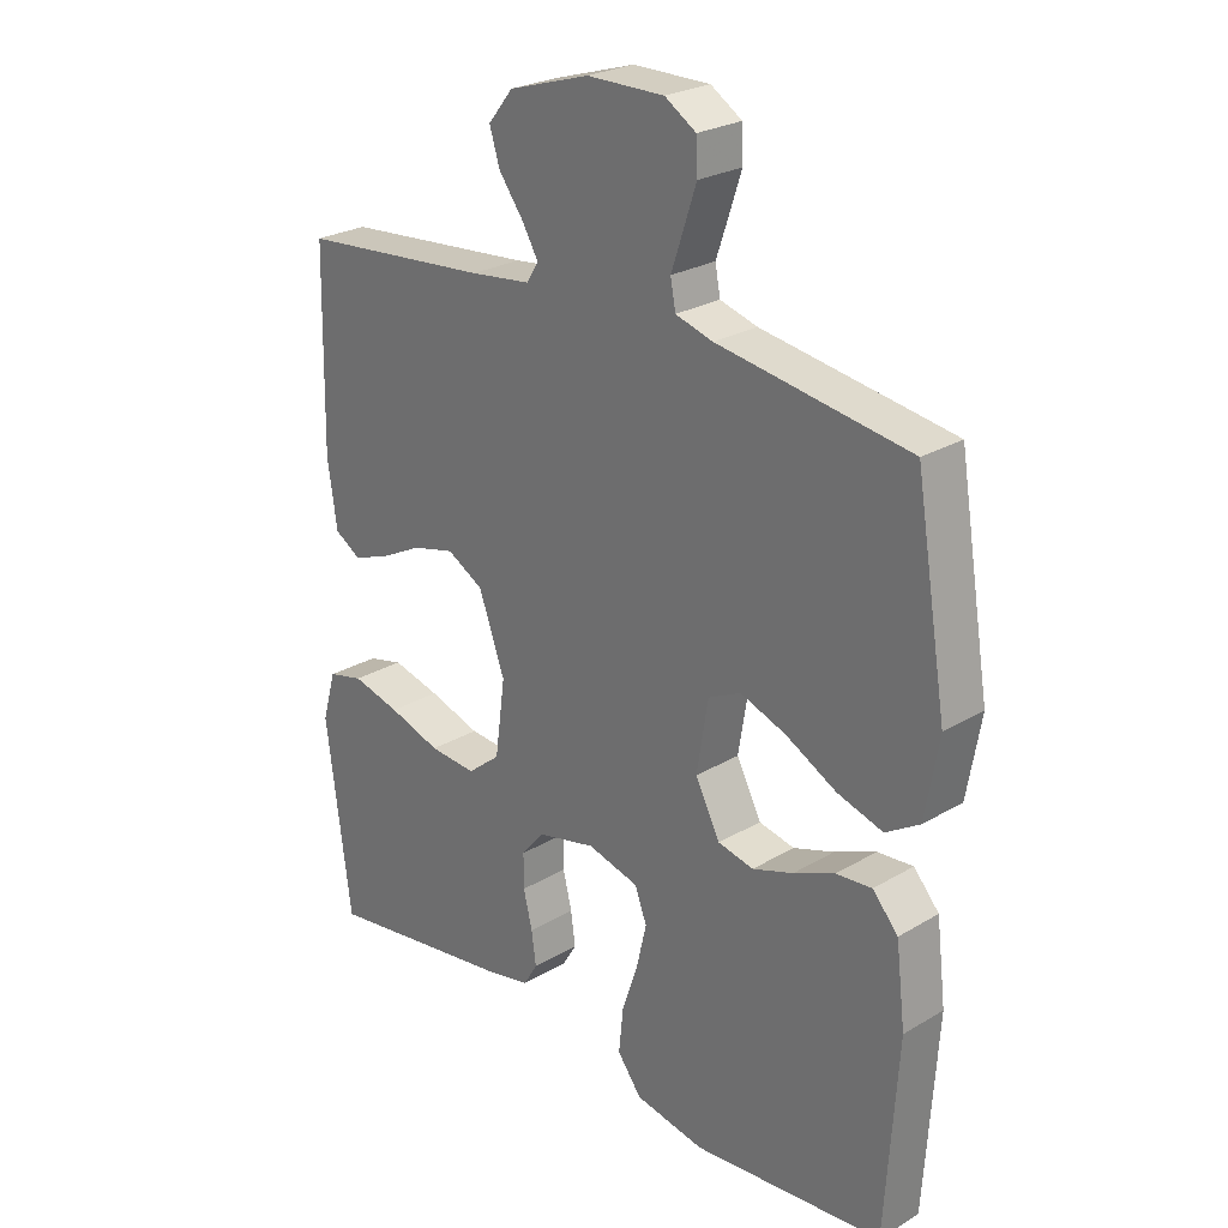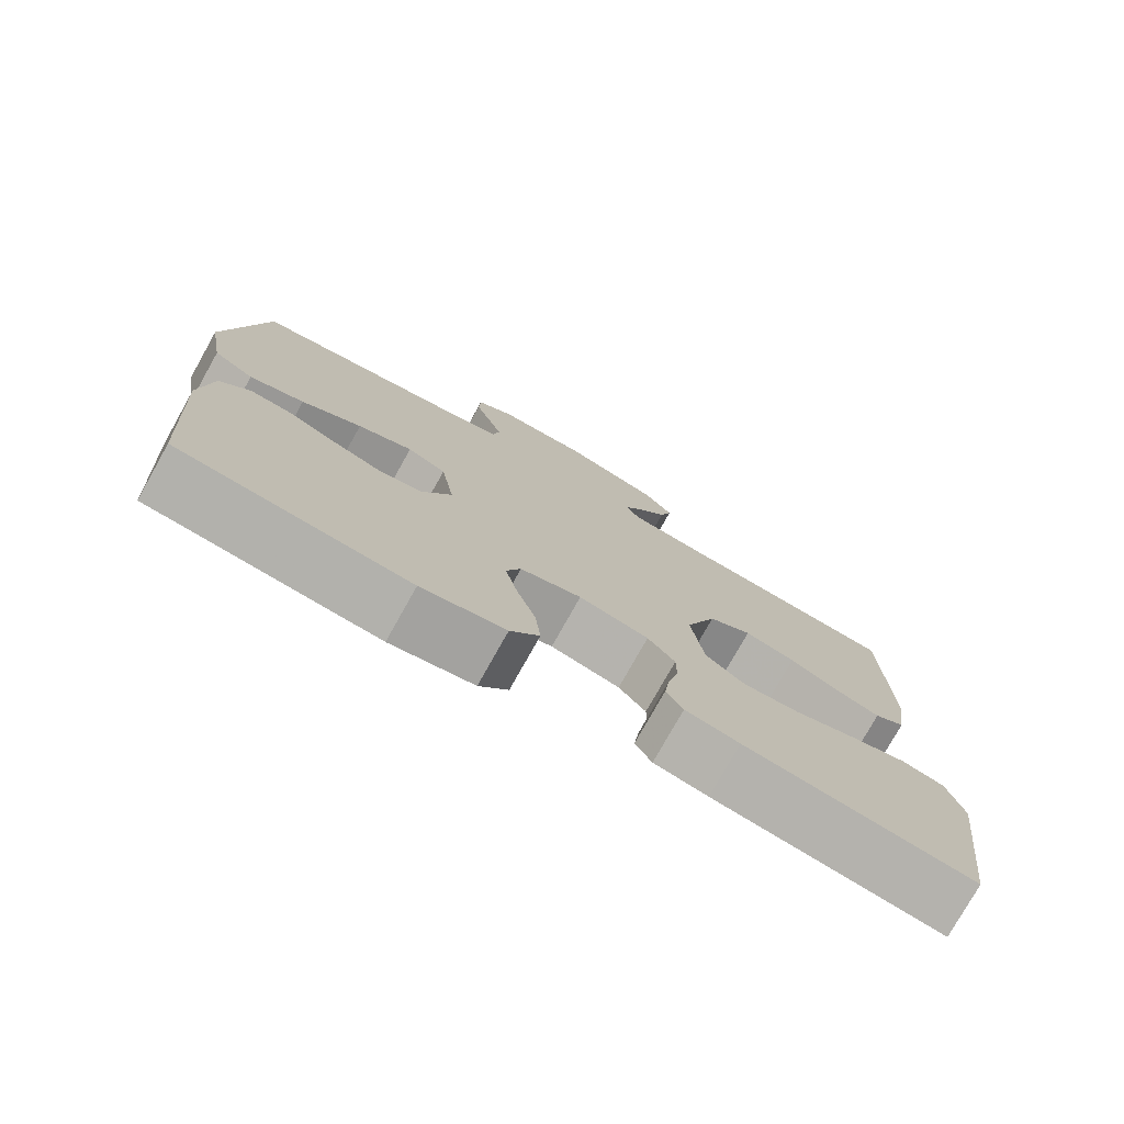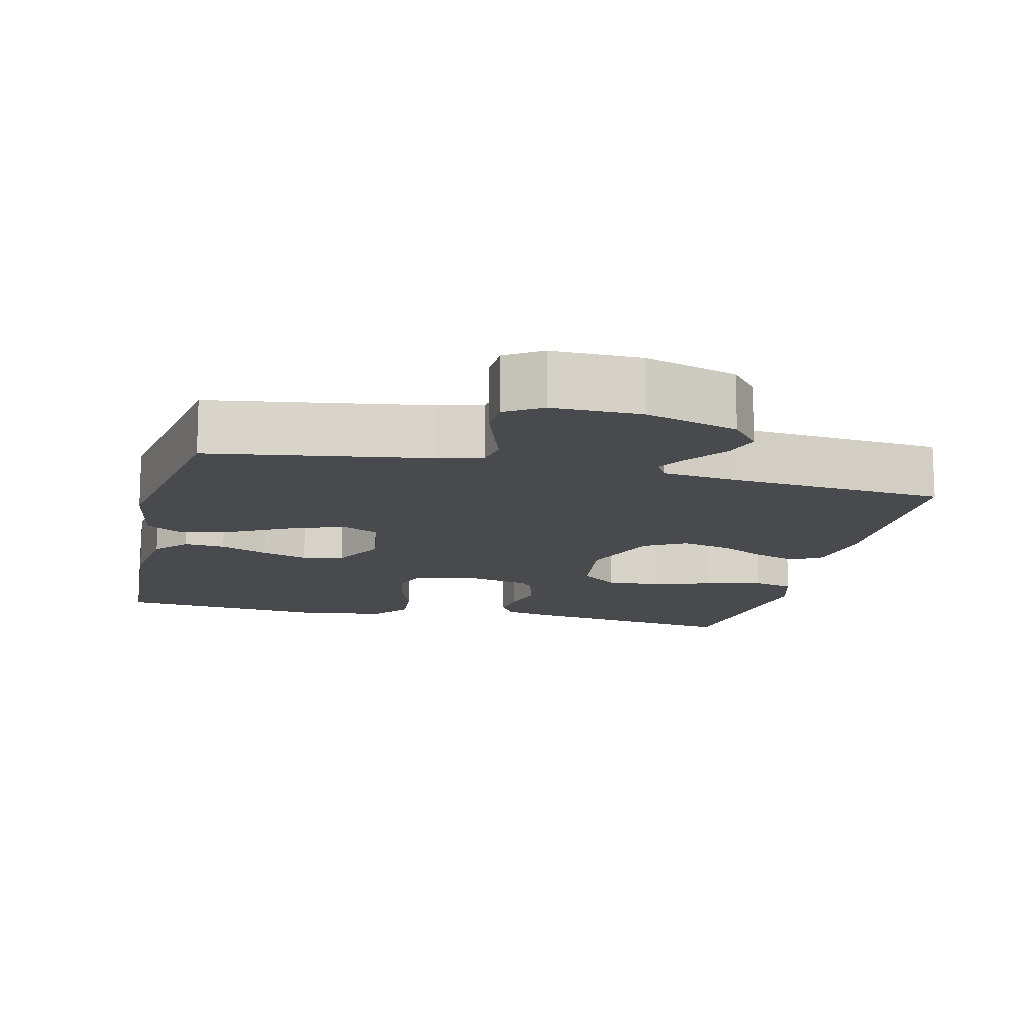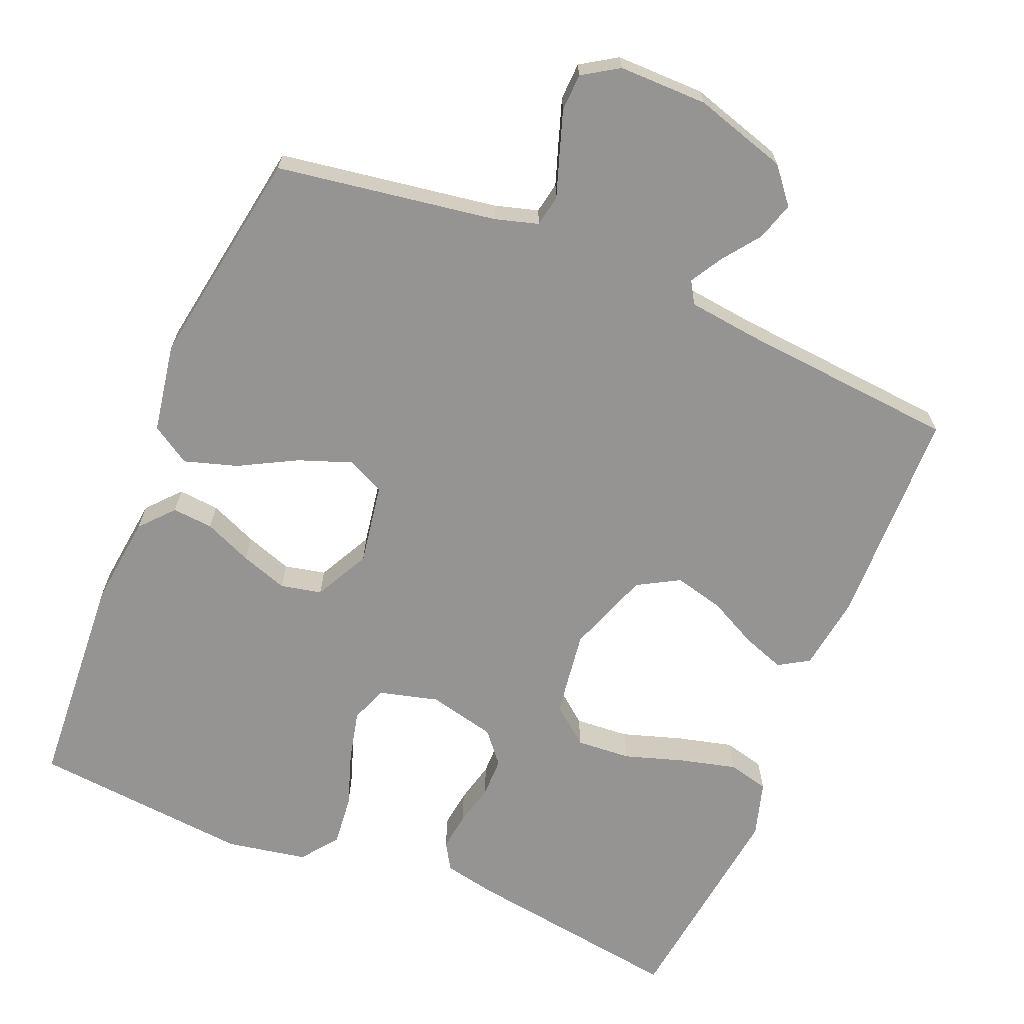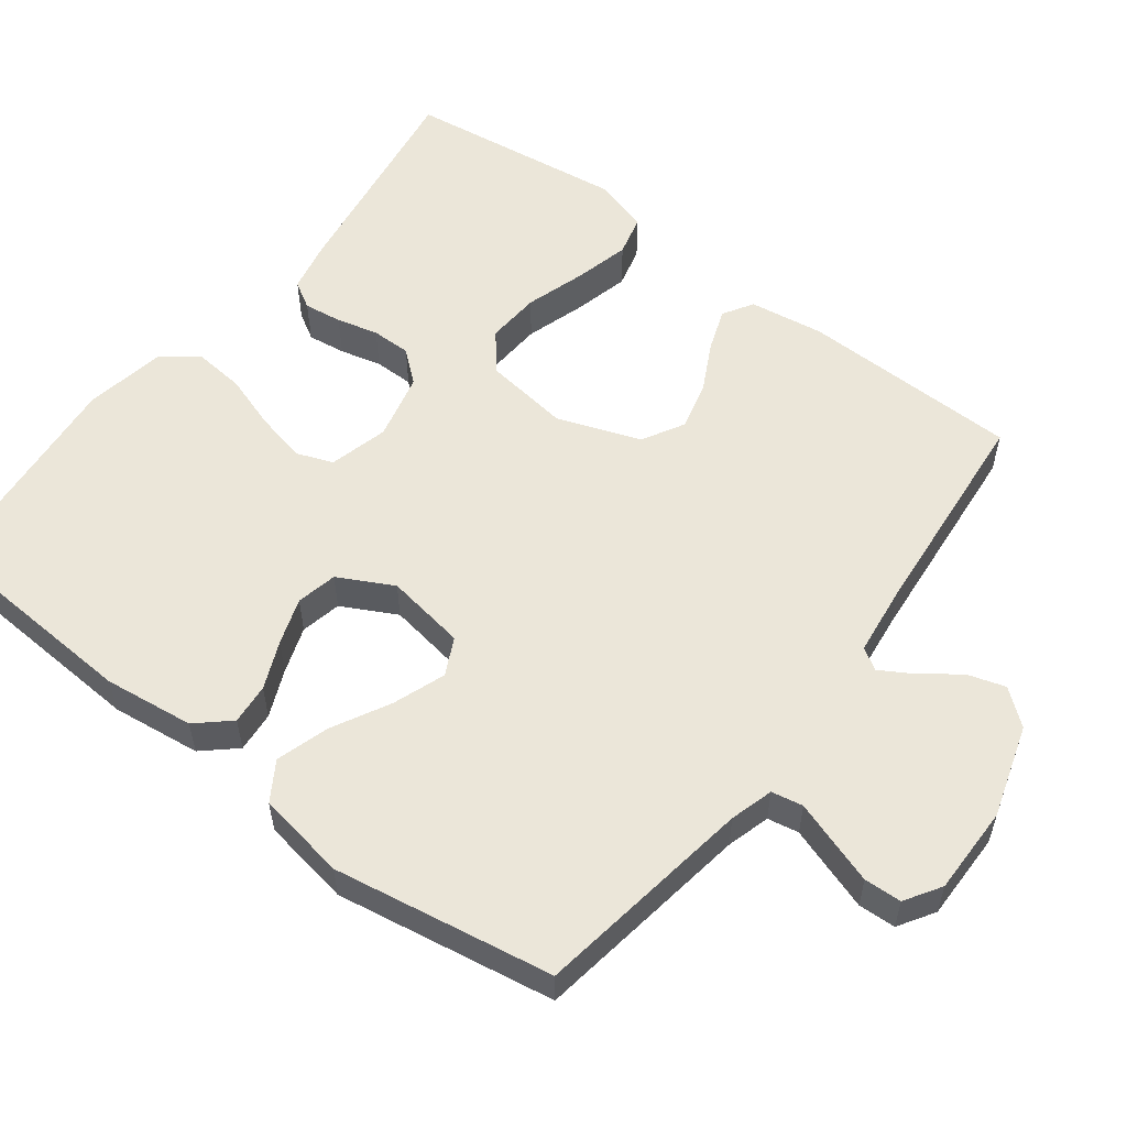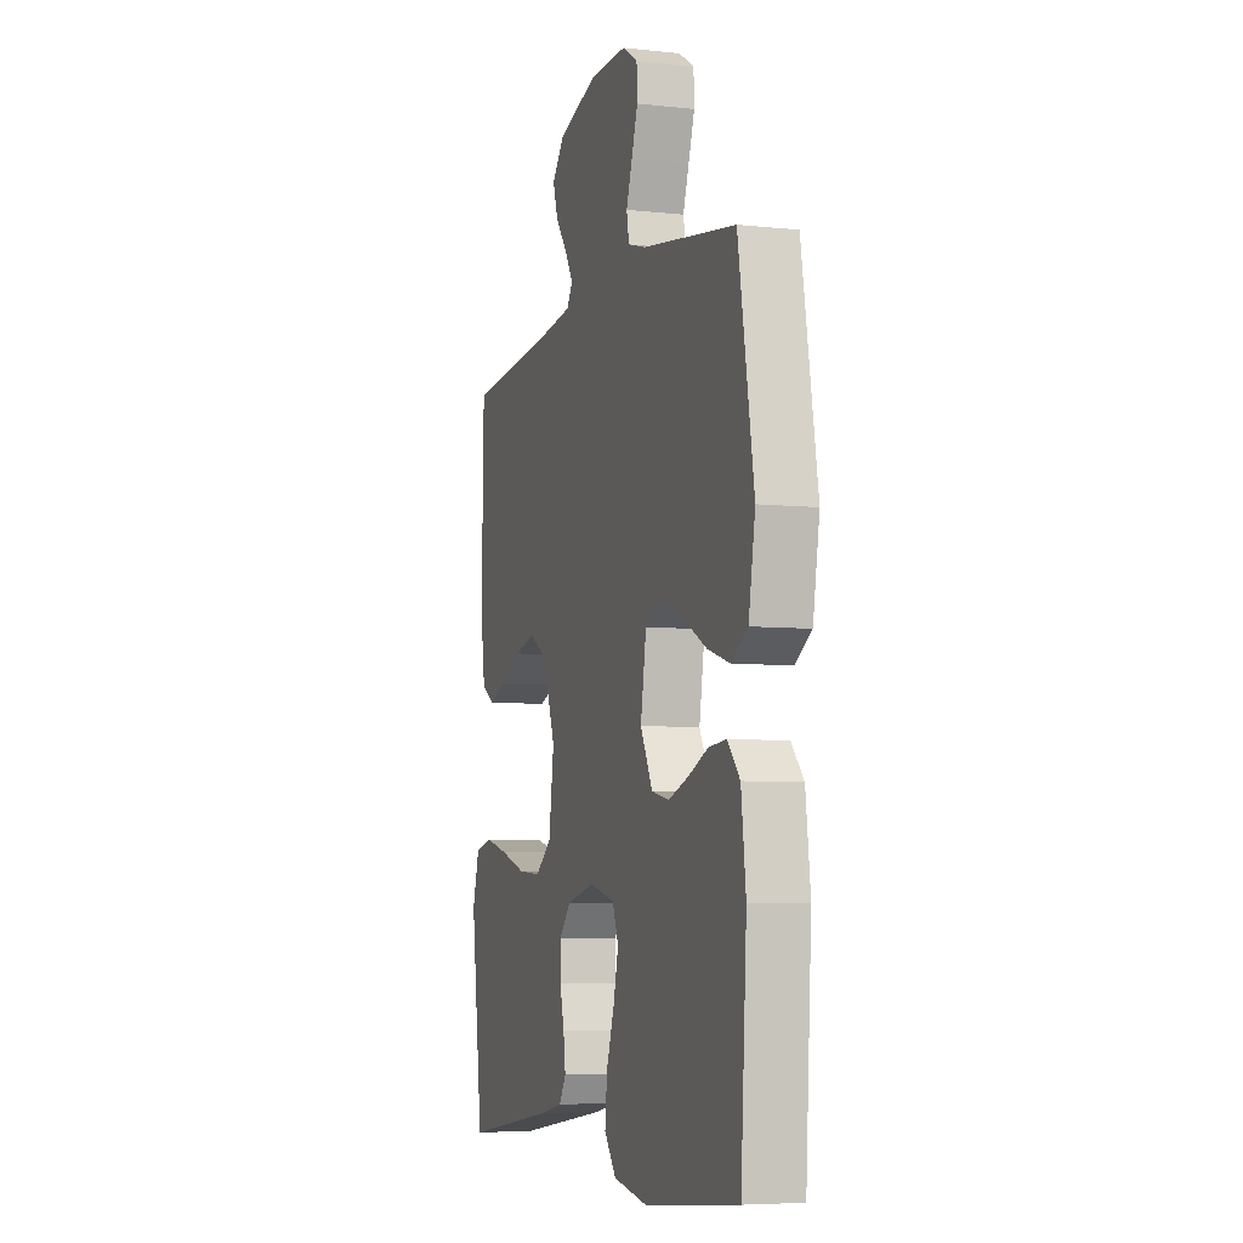
<metadata>
{"format":"obj","ext":"obj","renderer":"f3d","projection":"perspective","resolution":1024,"background":"white","views":[{"elev":25.6,"azim":-133.4,"up":"+Z"},{"elev":-77.2,"azim":-29.3,"up":"+Z"},{"elev":-13.4,"azim":-13.3,"up":"+Y"},{"elev":-67.1,"azim":-22.4,"up":"+Y"},{"elev":55.9,"azim":-52.8,"up":"+Y"},{"elev":-6.1,"azim":-108.0,"up":"+Z"}]}
</metadata>
<code>
v 0.5 0.07 0.5
v 0.506 0.07 0.2
v 0.491 0.07 0.098
v 0.45 0.07 0.073
v 0.392 0.07 0.094
v 0.326 0.07 0.128
v 0.259 0.07 0.145
v 0.202 0.07 0.113
v 0.161 0.07 0
v 0.177 0.07 -0.118
v 0.229 0.07 -0.16
v 0.303 0.07 -0.155
v 0.385 0.07 -0.129
v 0.461 0.07 -0.11
v 0.517 0.07 -0.124
v 0.539 0.07 -0.2
v 0.5 0.07 -0.5
v 0.2 0.07 -0.455
v 0.129 0.07 -0.44
v 0.107 0.07 -0.403
v 0.114 0.07 -0.351
v 0.128 0.07 -0.294
v 0.128 0.07 -0.24
v 0.092 0.07 -0.197
v 0 0.07 -0.175
v -0.081 0.07 -0.196
v -0.1 0.07 -0.246
v -0.084 0.07 -0.315
v -0.059 0.07 -0.39
v -0.052 0.07 -0.459
v -0.09 0.07 -0.509
v -0.2 0.07 -0.529
v -0.5 0.07 -0.5
v -0.519 0.07 -0.2
v -0.504 0.07 -0.077
v -0.464 0.07 -0.032
v -0.408 0.07 -0.037
v -0.343 0.07 -0.065
v -0.279 0.07 -0.087
v -0.223 0.07 -0.075
v -0.184 0.07 0
v -0.202 0.07 0.11
v -0.253 0.07 0.135
v -0.325 0.07 0.109
v -0.404 0.07 0.067
v -0.476 0.07 0.045
v -0.529 0.07 0.078
v -0.55 0.07 0.2
v -0.5 0.07 0.5
v -0.2 0.07 0.546
v -0.141 0.07 0.563
v -0.133 0.07 0.606
v -0.152 0.07 0.662
v -0.172 0.07 0.722
v -0.17 0.07 0.773
v -0.121 0.07 0.804
v 0 0.07 0.803
v 0.127 0.07 0.764
v 0.166 0.07 0.716
v 0.15 0.07 0.664
v 0.112 0.07 0.613
v 0.086 0.07 0.569
v 0.104 0.07 0.539
v 0.2 0.07 0.527
v 0.5 0 0.5
v 0.506 0 0.2
v 0.491 0 0.098
v 0.45 0 0.073
v 0.392 0 0.094
v 0.326 0 0.128
v 0.259 0 0.145
v 0.202 0 0.113
v 0.161 0 0
v 0.177 0 -0.118
v 0.229 0 -0.16
v 0.303 0 -0.155
v 0.385 0 -0.129
v 0.461 0 -0.11
v 0.517 0 -0.124
v 0.539 0 -0.2
v 0.5 0 -0.5
v 0.2 0 -0.455
v 0.129 0 -0.44
v 0.107 0 -0.403
v 0.114 0 -0.351
v 0.128 0 -0.294
v 0.128 0 -0.24
v 0.092 0 -0.197
v 0 0 -0.175
v -0.081 0 -0.196
v -0.1 0 -0.246
v -0.084 0 -0.315
v -0.059 0 -0.39
v -0.052 0 -0.459
v -0.09 0 -0.509
v -0.2 0 -0.529
v -0.5 0 -0.5
v -0.519 0 -0.2
v -0.504 0 -0.077
v -0.464 0 -0.032
v -0.408 0 -0.037
v -0.343 0 -0.065
v -0.279 0 -0.087
v -0.223 0 -0.075
v -0.184 0 0
v -0.202 0 0.11
v -0.253 0 0.135
v -0.325 0 0.109
v -0.404 0 0.067
v -0.476 0 0.045
v -0.529 0 0.078
v -0.55 0 0.2
v -0.5 0 0.5
v -0.2 0 0.546
v -0.141 0 0.563
v -0.133 0 0.606
v -0.152 0 0.662
v -0.172 0 0.722
v -0.17 0 0.773
v -0.121 0 0.804
v 0 0 0.803
v 0.127 0 0.764
v 0.166 0 0.716
v 0.15 0 0.664
v 0.112 0 0.613
v 0.086 0 0.569
v 0.104 0 0.539
v 0.2 0 0.527
f 58 59 60 61
f 58 61 62
f 57 58 62
f 56 57 62
f 55 56 62 63
f 52 53 54 55
f 47 48 49 50
f 47 50 51
f 44 45 46 47
f 43 44 47 51
f 42 43 51
f 41 42 51 52
f 35 36 37 38
f 35 38 39
f 34 35 39
f 33 34 39 40
f 31 32 33 40
f 28 29 30 31
f 27 28 31 40
f 19 20 21 22
f 19 22 23
f 18 19 23
f 17 18 23
f 16 17 23 24
f 12 13 14 15
f 12 15 16 24
f 3 4 5 6
f 3 6 7
f 64 1 2 3
f 63 64 3 7
f 52 55 63 7
f 26 27 40 41
f 25 26 41 52
f 11 12 24
f 10 11 24 25
f 9 10 25 52
f 52 7 8
f 8 9 52
f 125 124 123 122
f 126 125 122
f 126 122 121
f 126 121 120
f 127 126 120 119
f 119 118 117 116
f 114 113 112 111
f 115 114 111
f 111 110 109 108
f 115 111 108 107
f 115 107 106
f 116 115 106 105
f 102 101 100 99
f 103 102 99
f 103 99 98
f 104 103 98 97
f 104 97 96 95
f 95 94 93 92
f 104 95 92 91
f 86 85 84 83
f 87 86 83
f 87 83 82
f 87 82 81
f 88 87 81 80
f 79 78 77 76
f 88 80 79 76
f 70 69 68 67
f 71 70 67
f 67 66 65 128
f 71 67 128 127
f 71 127 119 116
f 105 104 91 90
f 116 105 90 89
f 88 76 75
f 89 88 75 74
f 116 89 74 73
f 72 71 116
f 116 73 72
f 1 65 66 2
f 2 66 67 3
f 3 67 68 4
f 4 68 69 5
f 5 69 70 6
f 6 70 71 7
f 7 71 72 8
f 8 72 73 9
f 9 73 74 10
f 10 74 75 11
f 11 75 76 12
f 12 76 77 13
f 13 77 78 14
f 14 78 79 15
f 15 79 80 16
f 16 80 81 17
f 17 81 82 18
f 18 82 83 19
f 19 83 84 20
f 20 84 85 21
f 21 85 86 22
f 22 86 87 23
f 23 87 88 24
f 24 88 89 25
f 25 89 90 26
f 26 90 91 27
f 27 91 92 28
f 28 92 93 29
f 29 93 94 30
f 30 94 95 31
f 31 95 96 32
f 32 96 97 33
f 33 97 98 34
f 34 98 99 35
f 35 99 100 36
f 36 100 101 37
f 37 101 102 38
f 38 102 103 39
f 39 103 104 40
f 40 104 105 41
f 41 105 106 42
f 42 106 107 43
f 43 107 108 44
f 44 108 109 45
f 45 109 110 46
f 46 110 111 47
f 47 111 112 48
f 48 112 113 49
f 49 113 114 50
f 50 114 115 51
f 51 115 116 52
f 52 116 117 53
f 53 117 118 54
f 54 118 119 55
f 55 119 120 56
f 56 120 121 57
f 57 121 122 58
f 58 122 123 59
f 59 123 124 60
f 60 124 125 61
f 61 125 126 62
f 62 126 127 63
f 63 127 128 64
f 64 128 65 1

</code>
